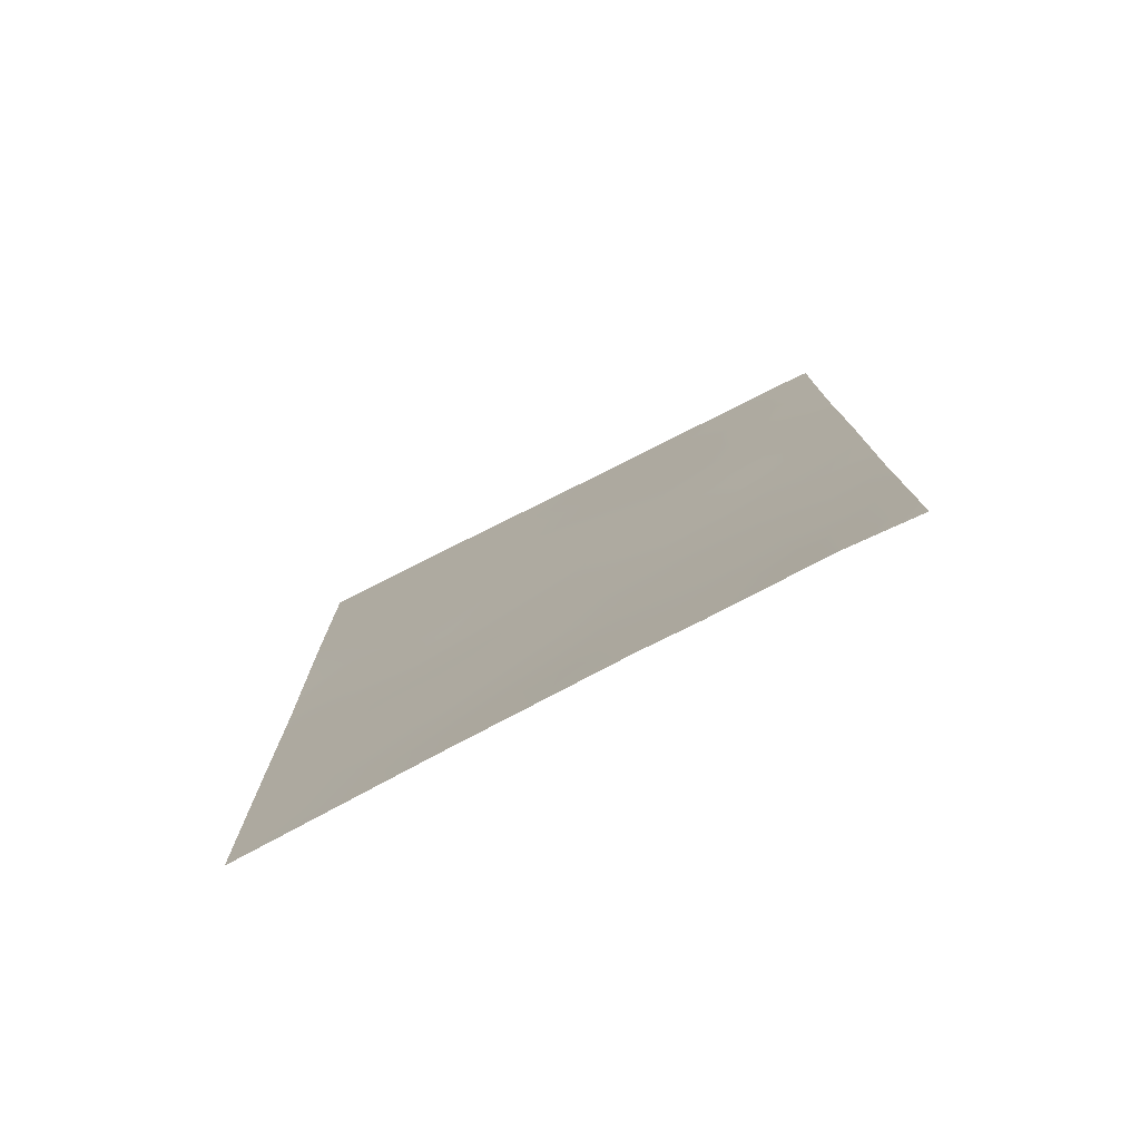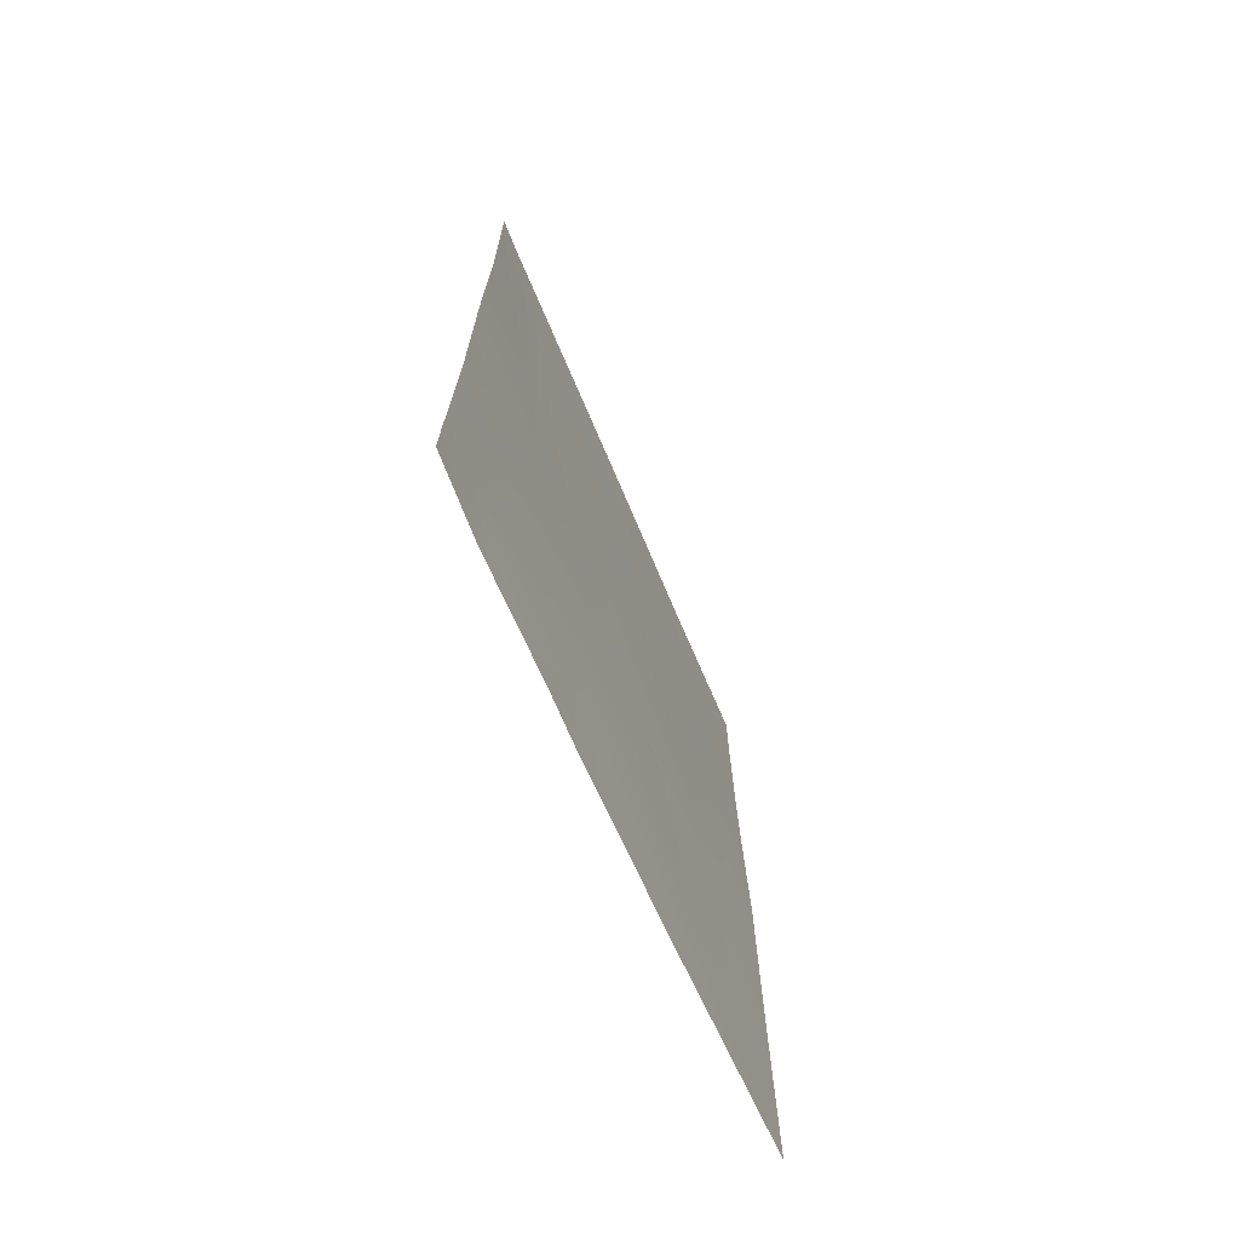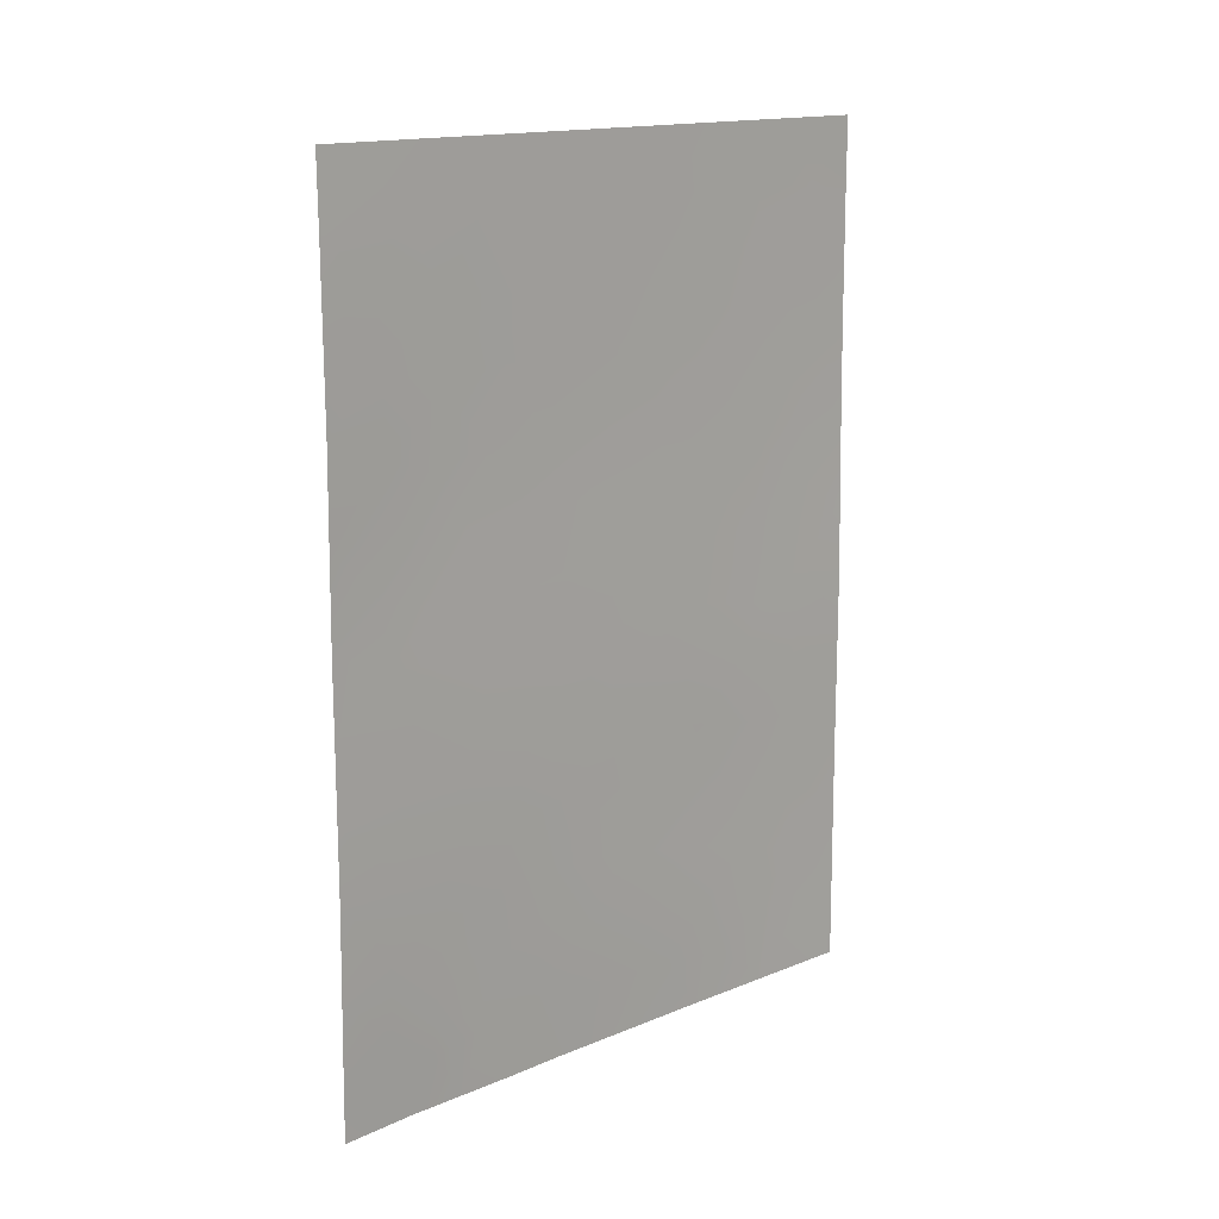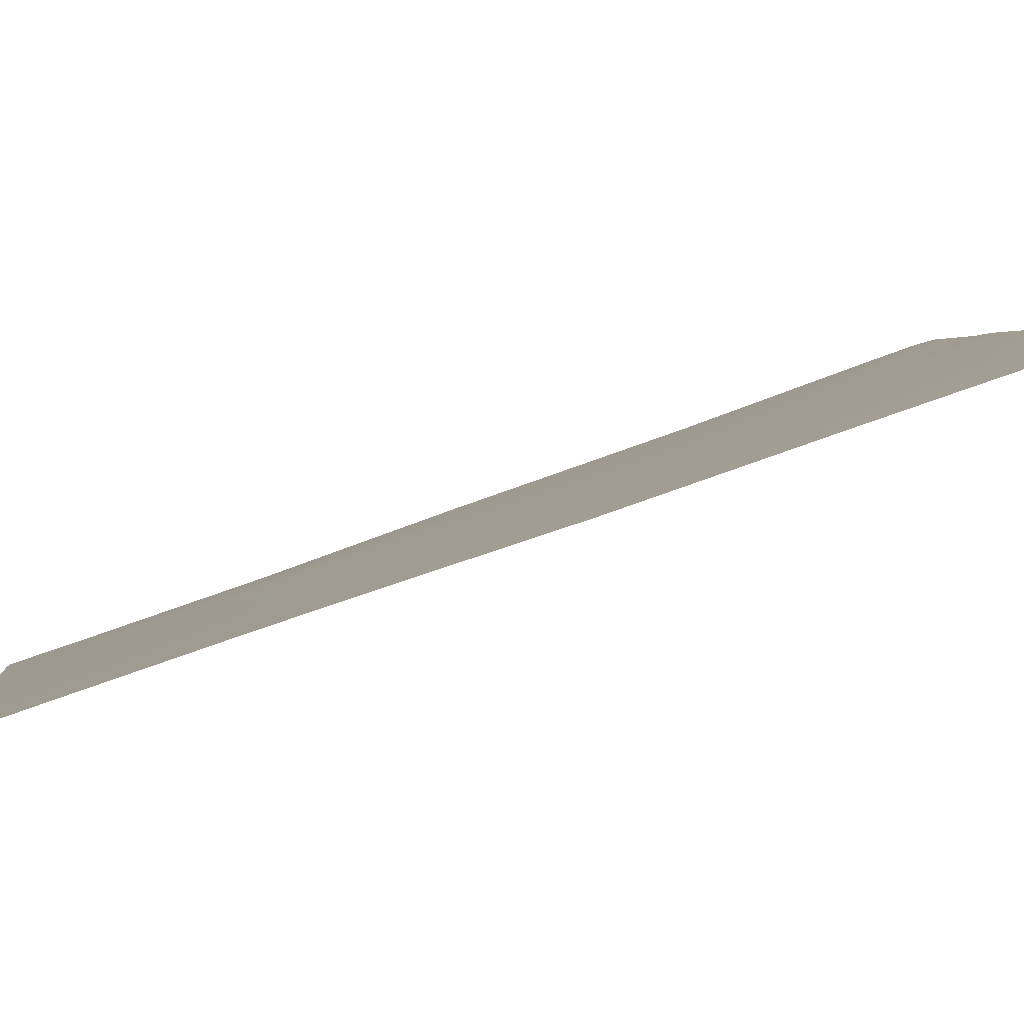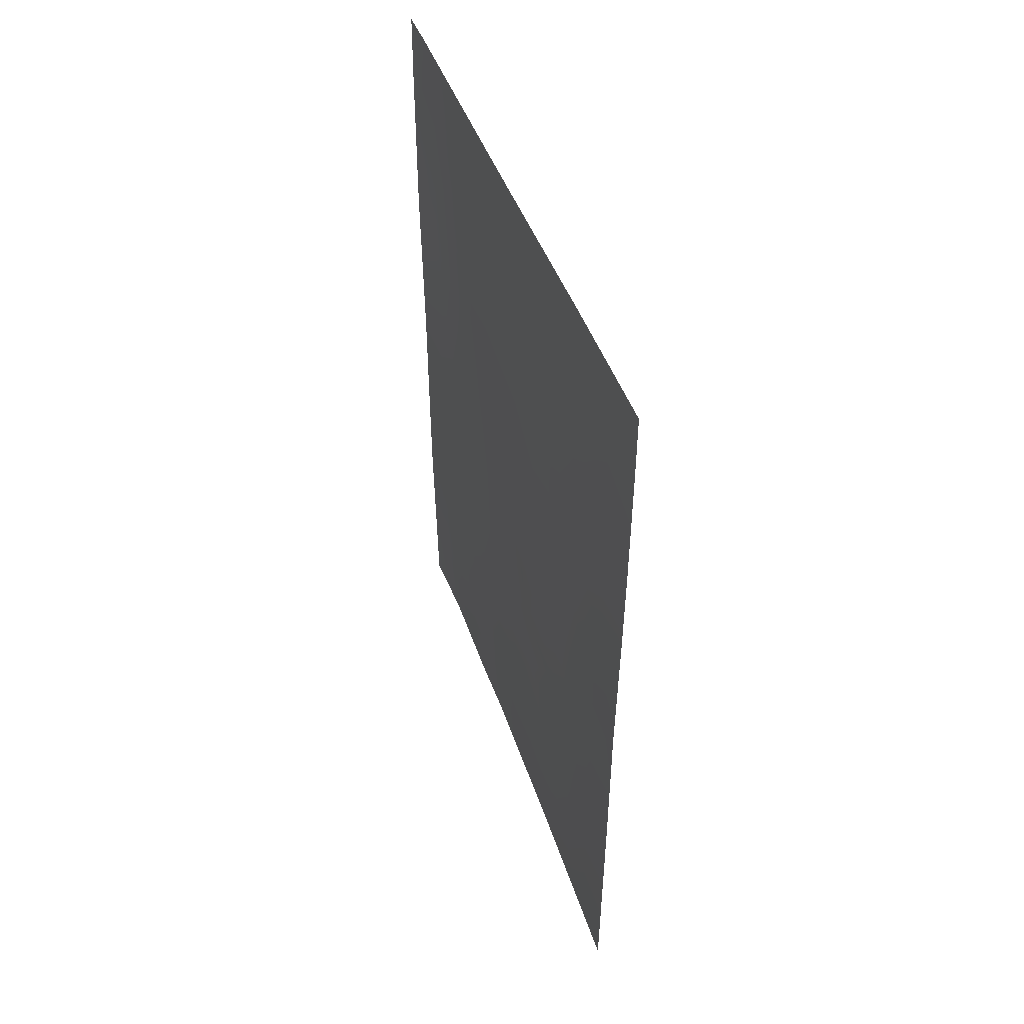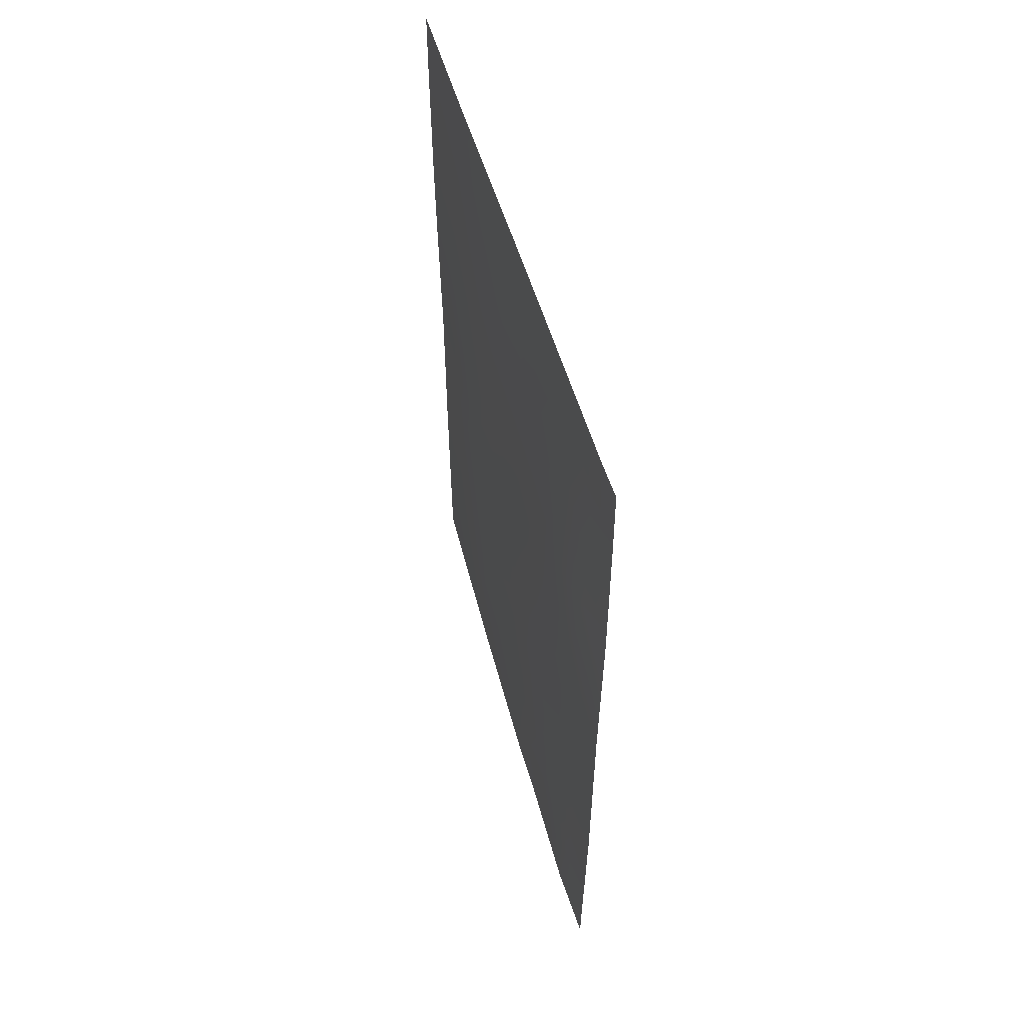
<metadata>
{"format":"obj","ext":"obj","renderer":"f3d","projection":"perspective","resolution":1024,"background":"white","views":[{"elev":-77.3,"azim":-83.8,"up":"+Z"},{"elev":-70.0,"azim":2.5,"up":"+Z"},{"elev":15.6,"azim":27.4,"up":"+Z"},{"elev":71.9,"azim":69.9,"up":"+Y"},{"elev":47.8,"azim":139.9,"up":"+Z"},{"elev":54.3,"azim":-36.5,"up":"+Z"}]}
</metadata>
<code>
v -88.92 94.49 -50
v -89.52 92.98 -50
v -87.94 96.97 -41.56
v -87.21 98.88 -41.15
v -88.48 95.52 -39.92
v -86.71 100 -49.99
v -86.71 99.99 -50
v -86.74 99.94 -50
v -86.71 100 -50
v -87.5 98.14 -38
v -87.04 99.36 -38.9
v -86.73 100 -47.64
v -87.74 97.5 -50
v -86.79 100 -38
v -86.8 100 -38.92
v -86.79 100 -40.89
v -88.42 95.68 -46.33
v -89.84 92 -50
v -89.84 92 -49.3
v -88.65 95.22 -50
v -88.05 96.66 -48.35
v -88.35 95.86 -44.26
v -89.25 93.49 -41.85
v -89.79 92 -43.8
v -89.8 92 -46.89
v -89.77 92 -38.98
v -89.61 92.46 -38
v -89.77 92 -38
v -88.73 94.81 -38
v -88.34 95.85 -38
v -87.06 99.16 -45.11
v -87.54 97.96 -46.87
v -89.76 92 -41.24
v -87.79 97.36 -39.7
v -86.73 100 -44.26
v -87.38 98.39 -43.36
v -88.17 96.31 -43.35
v -89.79 92 -44.82
v -86.73 100 -46.7
v -89.33 93.36 -48.47
v -87.3 98.57 -48.85
v -88.94 94.32 -43.56
v -88.75 94.85 -48.08
v -87.82 97.22 -45
v -89.2 93.61 -46.61
v -88.89 94.42 -40.62
v -88.57 95.29 -40.82
v -87 99.31 -49.16
v -86.72 100 -48.82
v -87.03 99.23 -48.23
v -87.24 98.72 -50
v -87.56 97.94 -49.34
v -87.36 98.5 -38.8
v -87.15 99.07 -38
v -86.79 100 -39.91
v -88.2 96.36 -50
v -87.91 97.04 -49.23
v -88.33 95.98 -49.15
v -89.37 93.31 -49.29
v -89.57 92.7 -48.82
v -89.56 92.7 -47.74
v -89.82 92 -48.09
v -89.17 93.64 -38
v -89.38 93.09 -38.79
v -88.98 94.17 -38.82
v -88.61 95.15 -38.92
v -88.34 95.88 -39.09
v -89.76 92 -40.11
v -89.49 92.78 -41.57
v -89.5 92.77 -40.48
v -89.22 93.55 -40.9
v -89.52 92.71 -39.54
v -87.66 97.66 -48.54
v -87.4 98.32 -47.86
v -87.8 97.3 -47.61
v -88.04 96.67 -38.9
v -88.13 96.44 -39.83
v -88.29 96.03 -41.63
v -88.4 95.73 -42.49
v -88.03 96.7 -42.47
v -87.79 97.32 -43.34
v -87.67 97.67 -42.41
v -87.96 96.88 -46.63
v -87.69 97.56 -45.92
v -88.08 96.55 -45.67
v -89.27 93.47 -47.54
v -89.51 92.77 -46.73
v -86.75 100 -43.28
v -87.05 99.27 -42.78
v -87.11 99.06 -47.08
v -88.77 94.78 -42.53
v -88.55 95.33 -43.42
v -88.43 95.64 -45.23
v -88.14 96.4 -44.87
v -89.8 92 -45.85
v -89.48 92.85 -45.77
v -86.77 100 -41.94
v -87.68 97.67 -38.83
v -87.4 98.39 -39.52
v -87.51 98.09 -40.44
v -87.12 99.14 -40.02
v -88.95 94.3 -47.4
v -89.03 94.13 -48.3
v -87.32 98.58 -42.19
v -86.73 100 -45.48
v -86.99 99.34 -46.13
v -87.27 98.65 -44.44
v -87.32 98.52 -46.1
v -87.92 96.99 -38
v -87.87 97.15 -40.63
v -87.59 97.88 -41.42
v -87.97 96.82 -44.17
v -88.7 94.92 -44.41
v -89.02 94.08 -44.61
v -89.78 92 -42.52
v -89.55 92.65 -43.26
v -89.22 93.74 -50
v -89.11 93.97 -49.19
v -88.44 95.66 -48.23
v -88.75 94.9 -49.02
v -88.21 96.24 -47.4
v -89.11 93.87 -42.62
v -87.46 98.14 -45.18
v -87.61 97.79 -44.25
v -89.38 93.1 -44.92
v -89.5 92.78 -44.09
v -88.77 94.73 -45.51
v -89.29 93.36 -43.44
v -89.13 93.77 -45.68
v -88.85 94.55 -46.48
v -88.21 96.24 -40.75
v -88.6 95.23 -47.32
v -89.19 93.61 -39.78
v -89.43 93 -42.52
v -87.02 99.36 -41.81
v -88.66 95.05 -41.59
v -88.97 94.23 -41.59
v -89.22 93.54 -44.2
v -88.77 94.73 -39.87
v -87.02 99.29 -44.01
f 7 6 8
f 6 7 9
f 49 50 48
f 51 48 41
f 53 11 54
f 101 16 55
f 18 2 19
f 56 57 58
f 59 40 60
f 61 62 60
f 26 27 28
f 63 64 65
f 5 67 66
f 68 33 70
f 71 133 70
f 73 74 75
f 76 67 77
f 78 79 80
f 81 82 80
f 83 84 85
f 52 73 57
f 61 86 87
f 88 89 140
f 91 92 79
f 93 85 94
f 95 87 96
f 100 101 99
f 102 86 103
f 65 139 66
f 97 135 89
f 35 140 31
f 108 90 106
f 109 76 98
f 100 110 111
f 22 94 112
f 59 117 118
f 119 120 58
f 83 121 75
f 108 123 84
f 124 123 107
f 113 127 93
f 128 122 134
f 125 96 129
f 129 130 127
f 50 90 74
f 118 120 103
f 110 77 131
f 112 124 81
f 130 102 132
f 111 82 104
f 132 119 121
f 47 78 131
f 133 64 72
f 49 8 6
f 8 49 48
f 49 12 50
f 13 51 52
f 51 8 48
f 52 51 41
f 10 53 54
f 54 11 14
f 11 55 15
f 20 56 58
f 56 13 57
f 58 57 21
f 2 60 19
f 60 2 59
f 40 61 60
f 61 25 62
f 60 62 19
f 29 63 65
f 63 27 64
f 65 64 133
f 30 66 67
f 66 30 29
f 72 68 70
f 70 33 69
f 71 69 23
f 69 71 70
f 68 72 26
f 21 73 75
f 73 41 74
f 75 74 32
f 34 76 77
f 76 30 67
f 77 67 5
f 3 78 80
f 78 136 79
f 80 79 37
f 37 81 80
f 81 36 82
f 80 82 3
f 71 46 133
f 17 83 85
f 83 32 84
f 85 84 44
f 13 52 57
f 52 41 73
f 57 73 21
f 25 61 87
f 61 40 86
f 87 86 45
f 35 88 140
f 88 97 89
f 140 89 36
f 39 90 12
f 136 91 79
f 91 42 92
f 79 92 37
f 22 93 94
f 93 17 85
f 94 85 44
f 38 95 96
f 95 25 87
f 96 87 45
f 97 16 135
f 53 10 98
f 34 100 99
f 100 4 101
f 43 102 103
f 102 45 86
f 103 86 40
f 29 65 66
f 65 133 139
f 66 139 5
f 89 104 36
f 39 105 106
f 105 35 31
f 106 105 31
f 140 36 107
f 31 108 106
f 108 32 90
f 106 90 39
f 16 101 4
f 10 109 98
f 109 30 76
f 98 76 34
f 4 100 111
f 100 34 110
f 111 110 3
f 37 22 112
f 112 94 44
f 33 115 69
f 115 24 116
f 69 115 134
f 40 59 118
f 59 2 117
f 118 117 1
f 21 119 58
f 119 43 120
f 58 120 20
f 32 83 75
f 83 17 121
f 75 121 21
f 136 137 91
f 91 137 122
f 91 122 42
f 32 108 84
f 108 31 123
f 84 123 44
f 36 124 107
f 124 44 123
f 107 123 31
f 24 38 126
f 125 126 38
f 22 113 93
f 93 127 17
f 128 42 122
f 116 128 134
f 114 125 129
f 125 38 96
f 129 96 45
f 129 45 130
f 127 130 17
f 41 50 74
f 50 12 90
f 74 90 32
f 1 20 120
f 92 22 37
f 40 118 103
f 118 1 120
f 103 120 43
f 3 110 131
f 110 34 77
f 131 77 5
f 37 112 81
f 112 44 124
f 81 124 36
f 128 116 126
f 114 138 125
f 17 130 132
f 130 45 102
f 132 102 43
f 4 111 104
f 111 3 82
f 104 82 36
f 17 132 121
f 132 43 119
f 121 119 21
f 5 47 131
f 47 136 78
f 131 78 3
f 64 26 72
f 26 64 27
f 46 47 139
f 133 72 70
f 133 46 139
f 23 137 71
f 48 50 41
f 115 116 134
f 69 134 23
f 134 122 23
f 126 116 24
f 135 104 89
f 11 15 14
f 135 16 4
f 104 135 4
f 137 23 122
f 113 22 92
f 114 129 127
f 42 113 92
f 137 46 71
f 136 47 46
f 46 137 136
f 113 114 127
f 138 128 126
f 55 11 101
f 53 98 99
f 34 99 98
f 114 113 42
f 42 138 114
f 138 42 128
f 138 126 125
f 139 47 5
f 11 99 101
f 99 11 53
f 140 107 31

</code>
